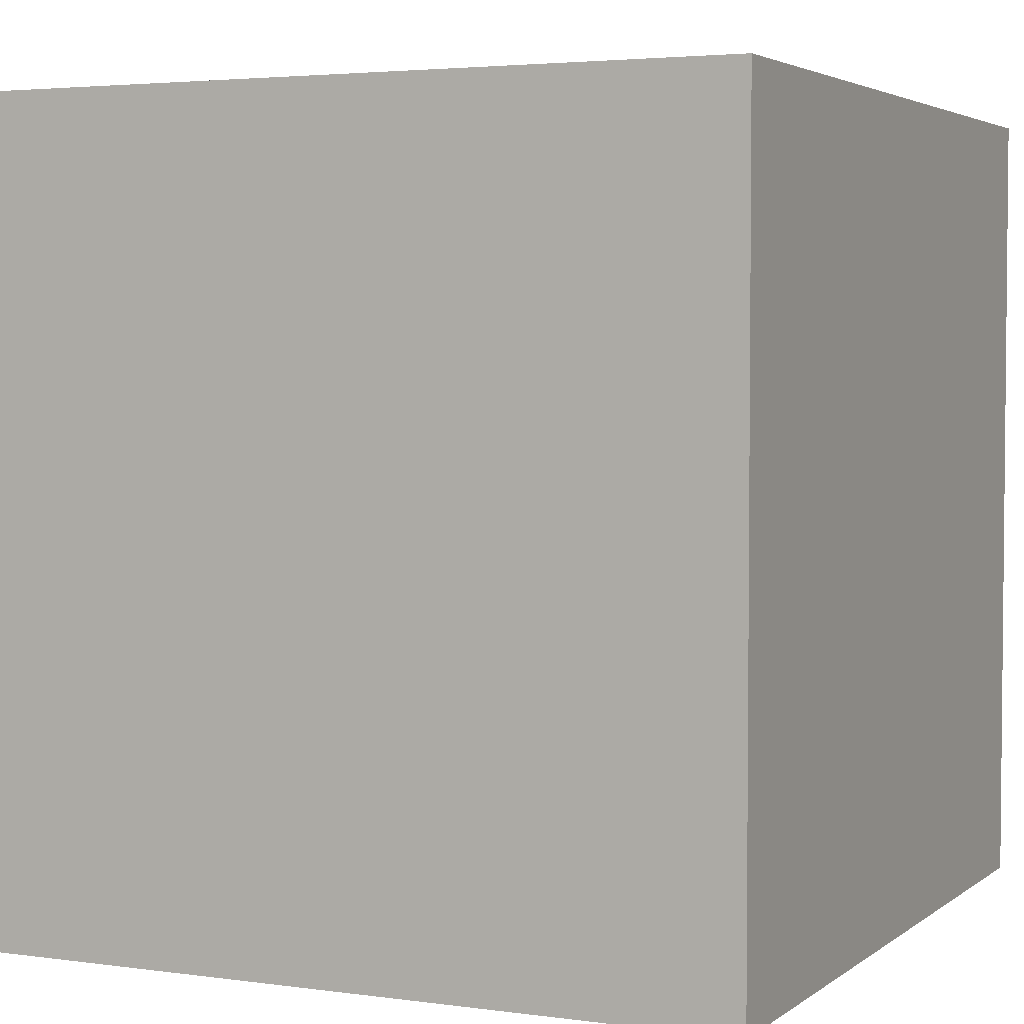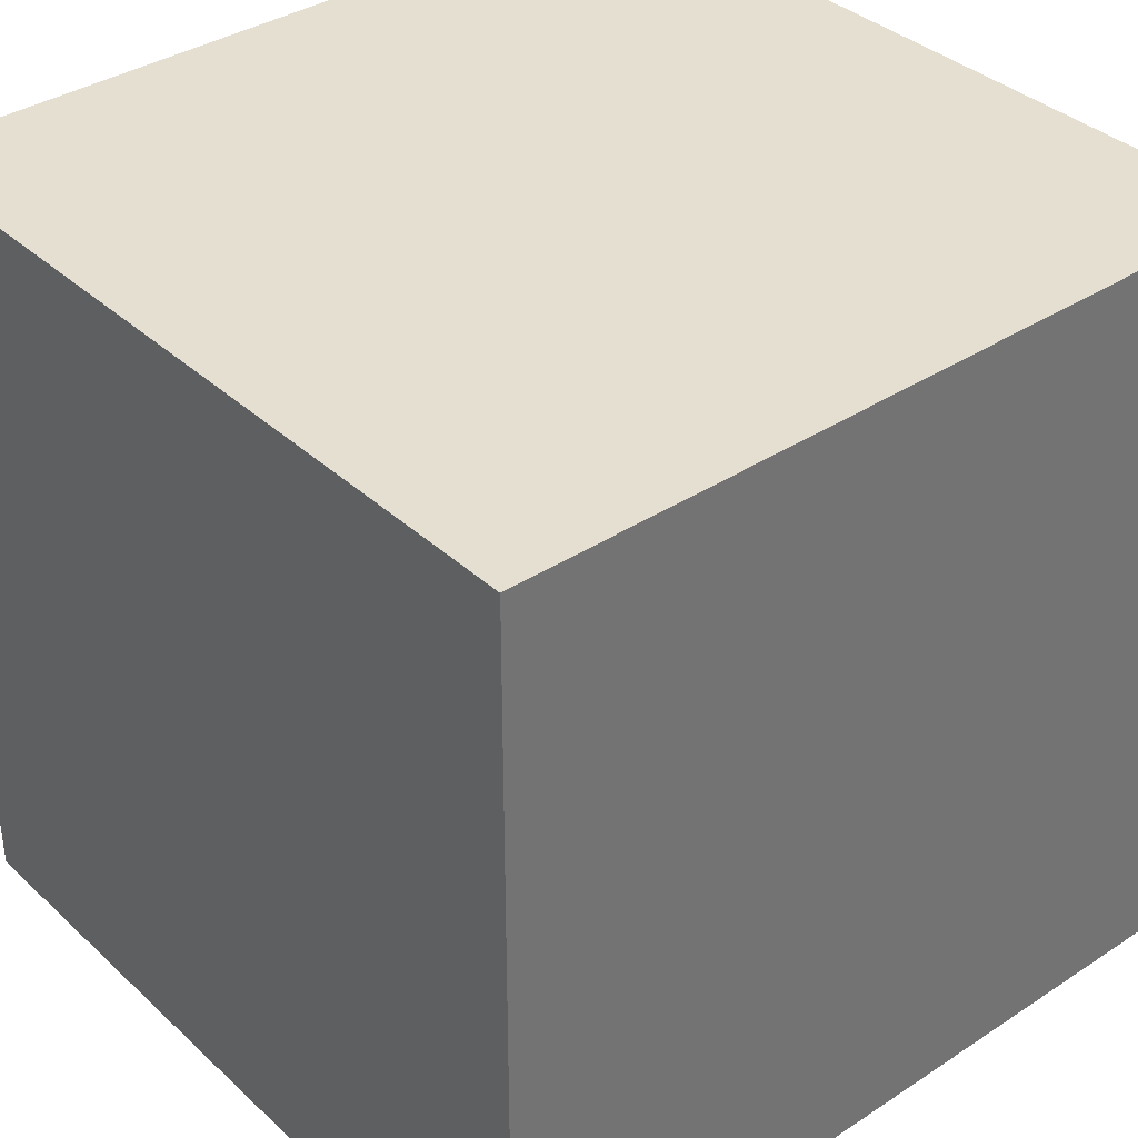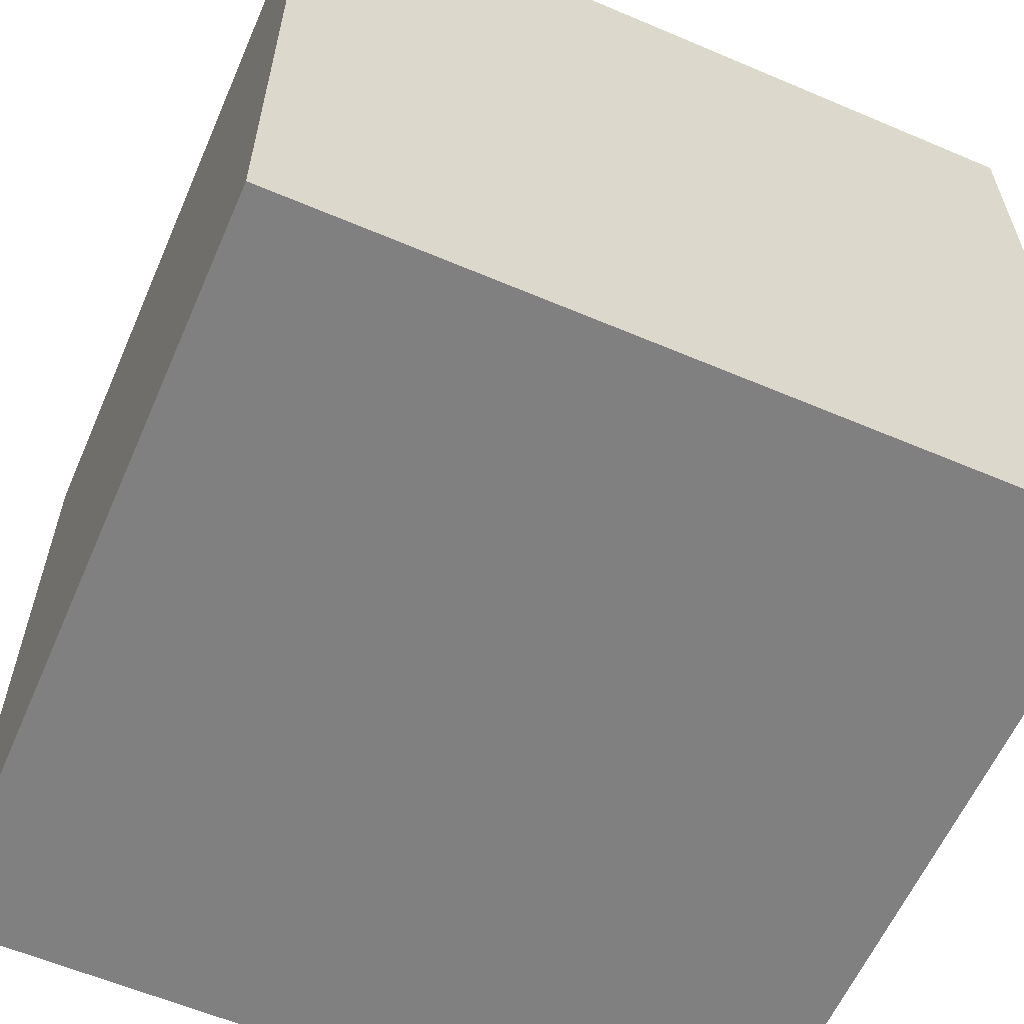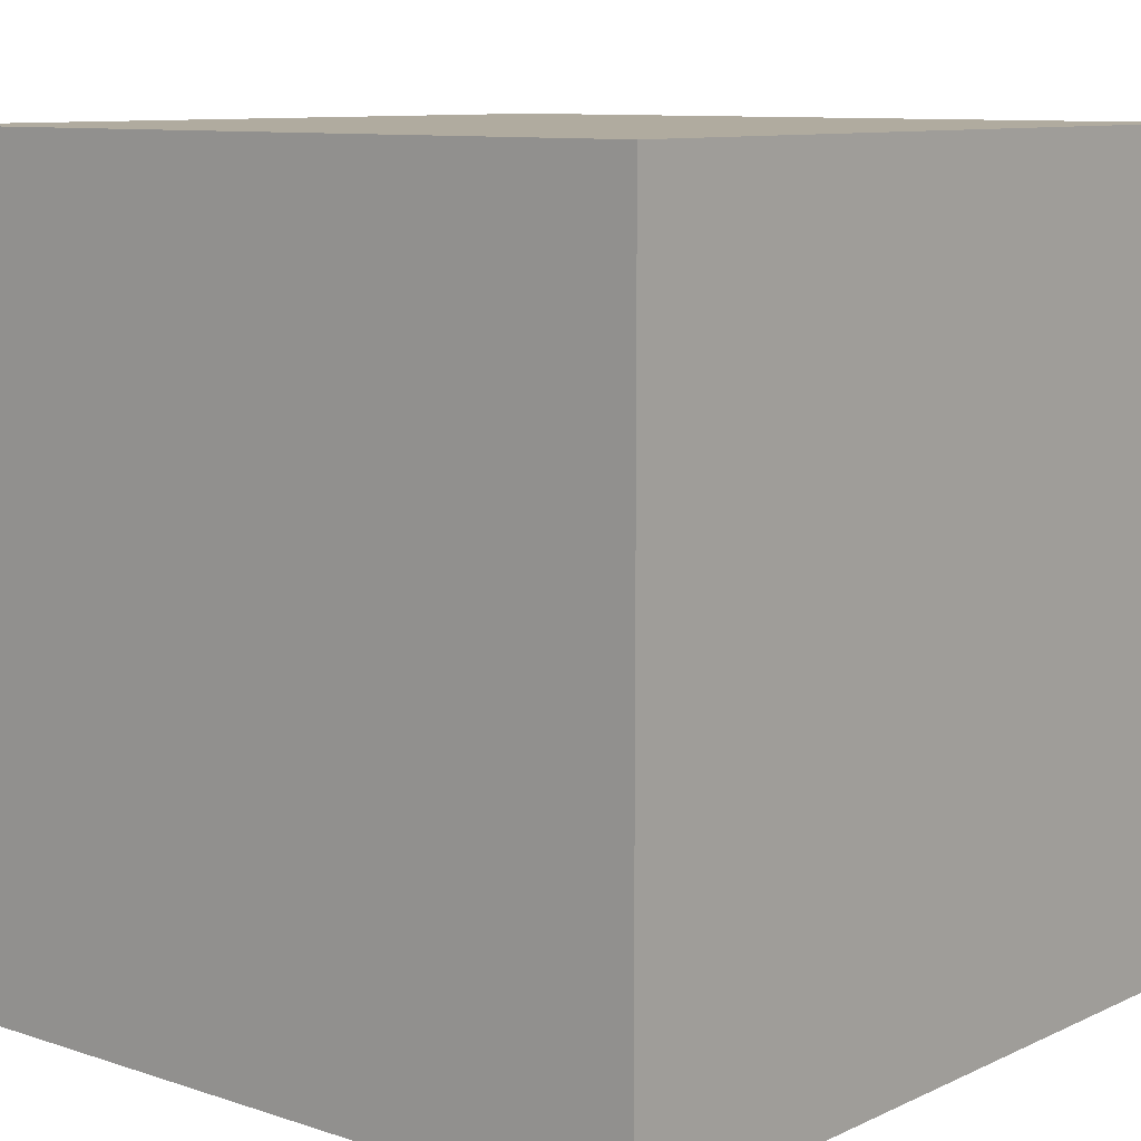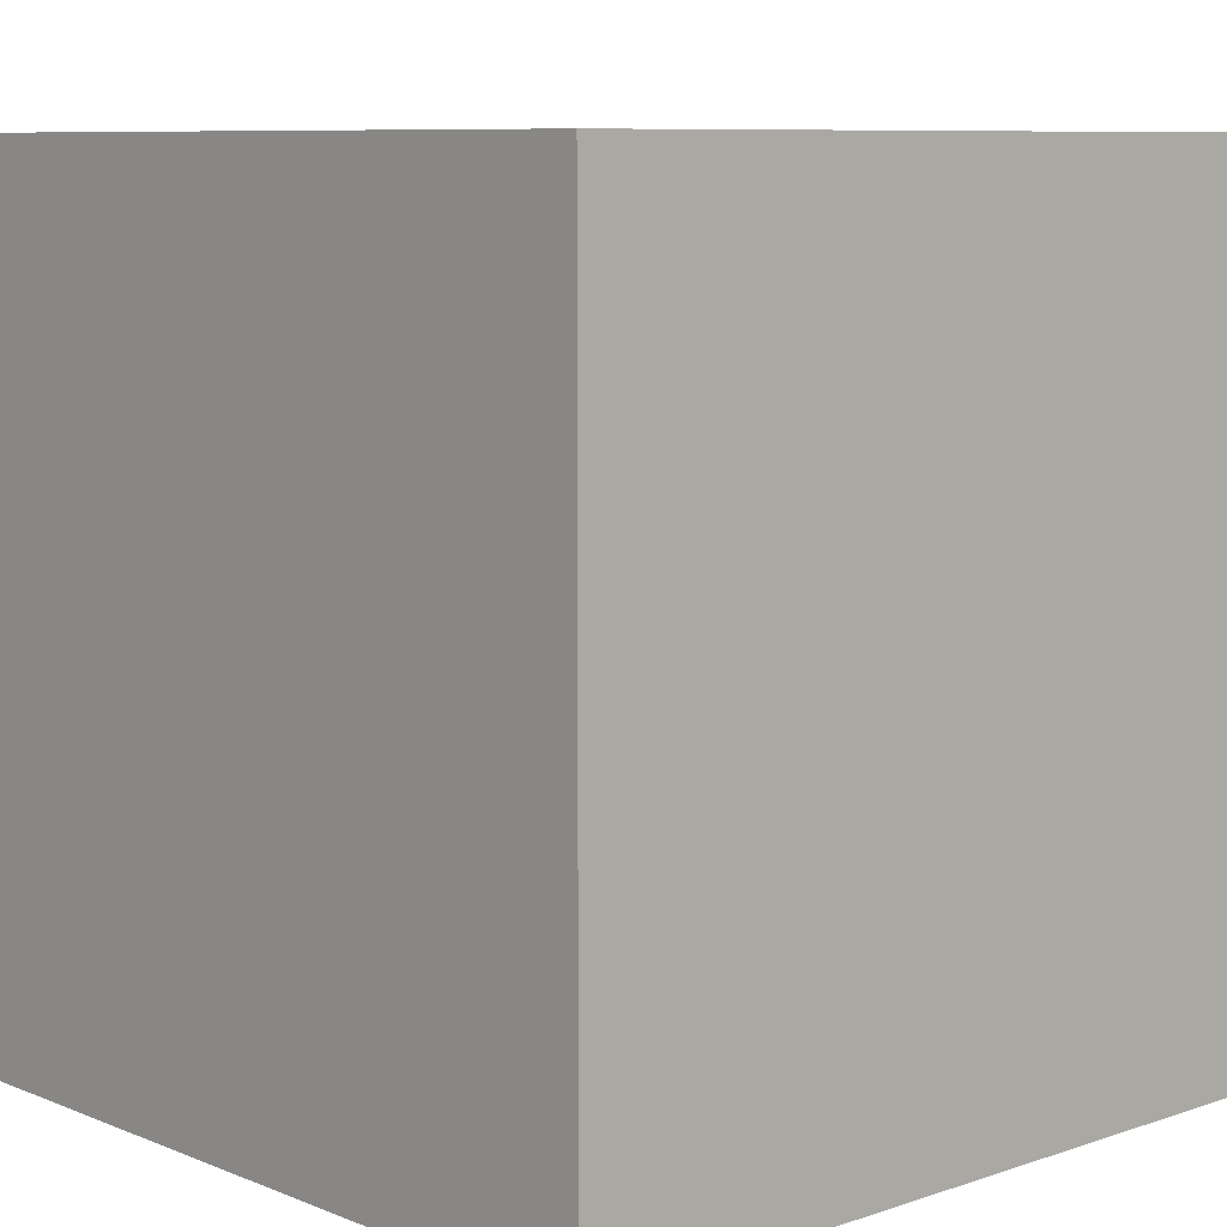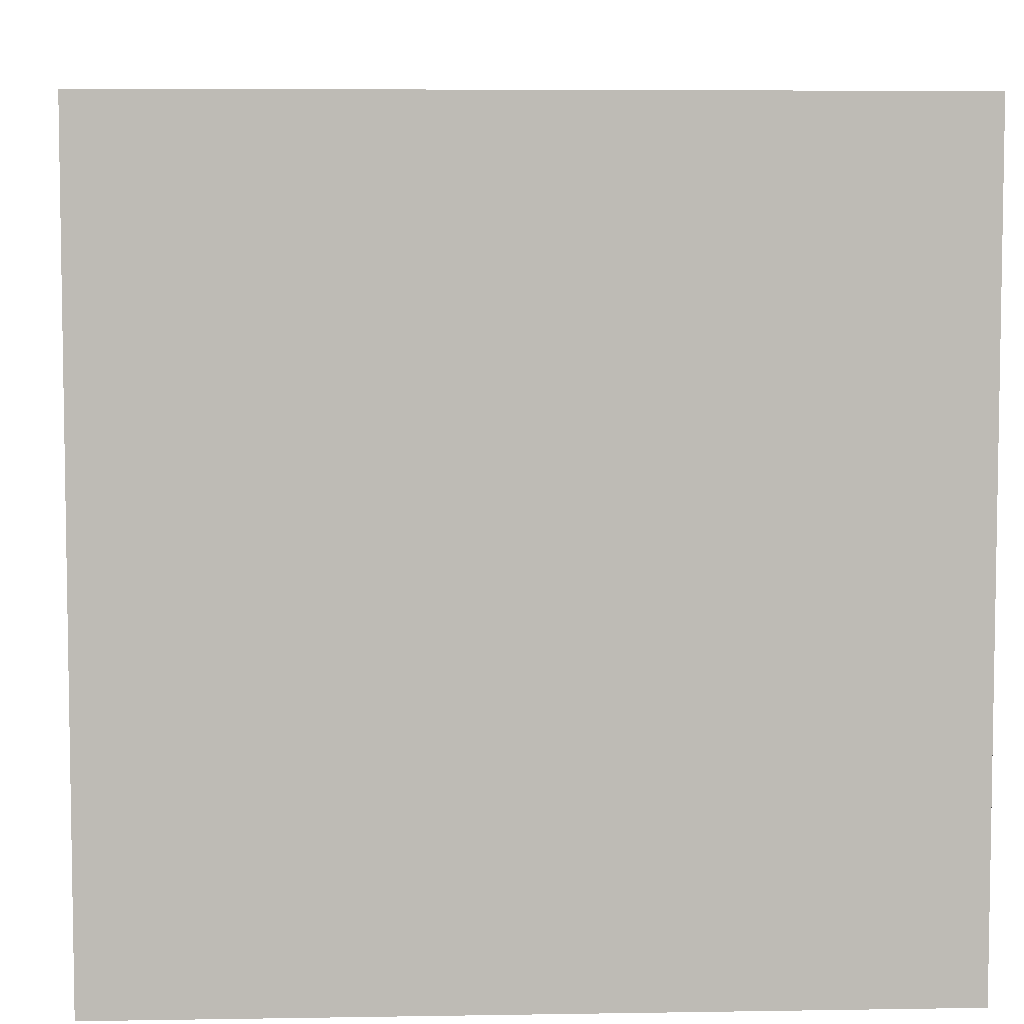
<metadata>
{"format":"obj","ext":"obj","renderer":"f3d","projection":"perspective","resolution":1024,"background":"white","views":[{"elev":3.5,"azim":-64.8,"up":"+Y"},{"elev":36.7,"azim":49.7,"up":"+Z"},{"elev":-60.2,"azim":66.5,"up":"+Z"},{"elev":9.7,"azim":-139.7,"up":"+Z"},{"elev":8.3,"azim":47.4,"up":"+Y"},{"elev":6.0,"azim":87.1,"up":"+Z"}]}
</metadata>
<code>
o
v -2 -2 2
v -2 -2 -2
v -2 2 2
v -2 2 -2
v 2 -2 2
v 2 -2 -2
v 2 2 2
v 2 2 -2
v -2 -2 2
v -2 2 2
v 2 -2 2
v 2 2 2
v -2 -2 -2
v -2 2 -2
v 2 -2 -2
v 2 2 -2
v -2 -2 2
v 2 -2 2
v -2 -2 -2
v 2 -2 -2
v -2 2 2
v 2 2 2
v -2 2 -2
v 2 2 -2
f 3 2 1
f 4 2 3
f 5 6 7
f 7 6 8
f 11 10 9
f 12 10 11
f 13 14 15
f 15 14 16
f 19 18 17
f 20 18 19
f 21 22 23
f 23 22 24

</code>
